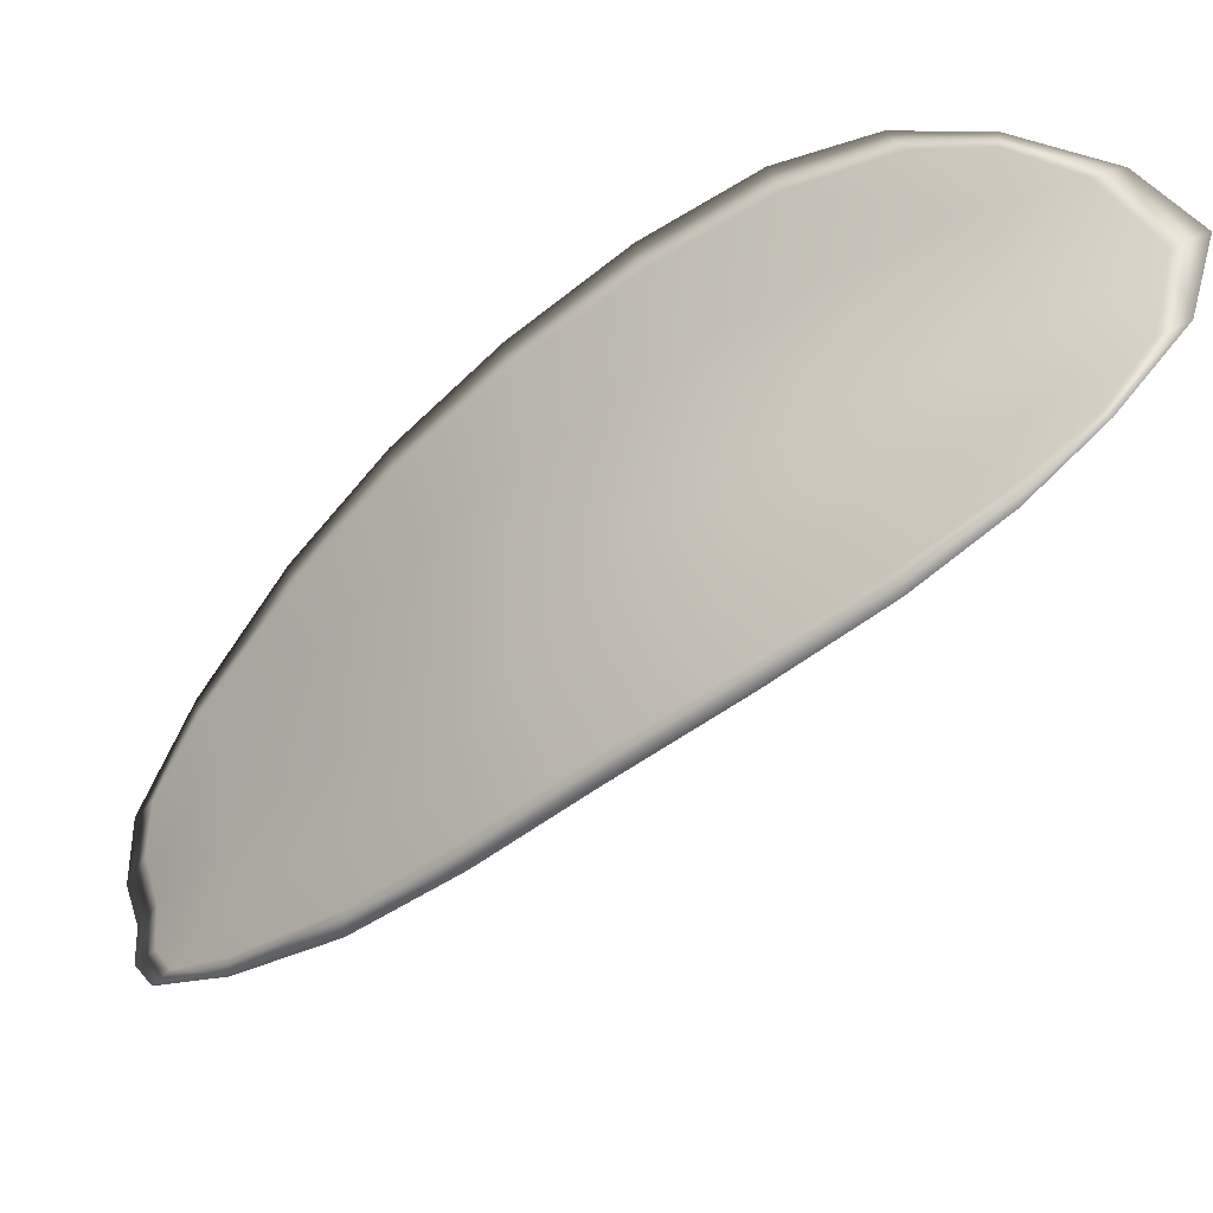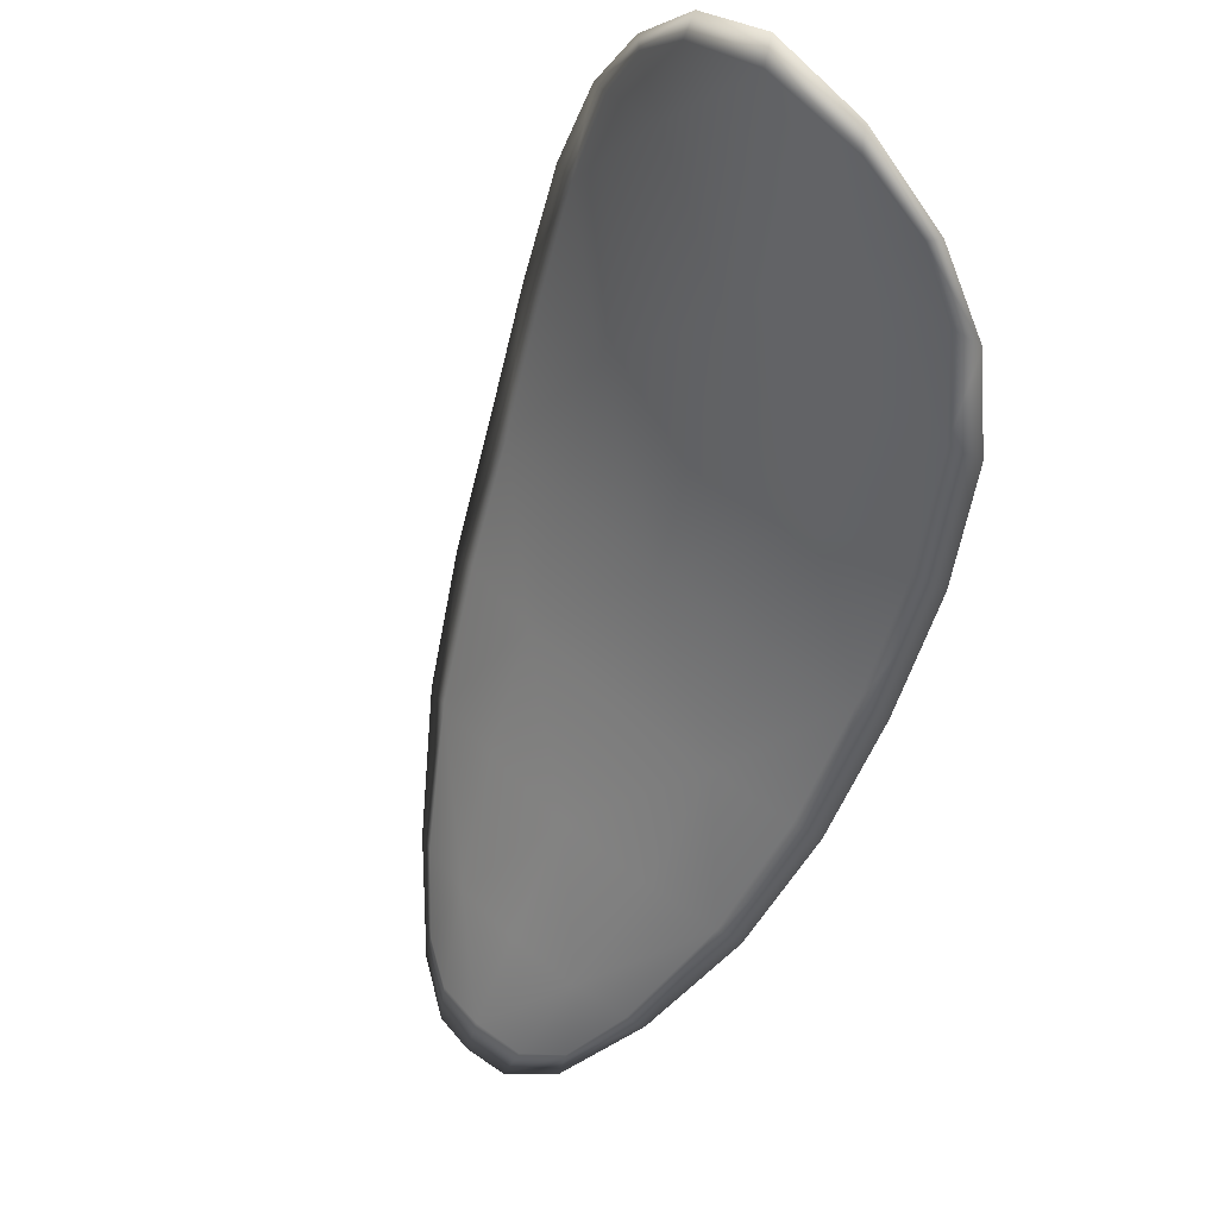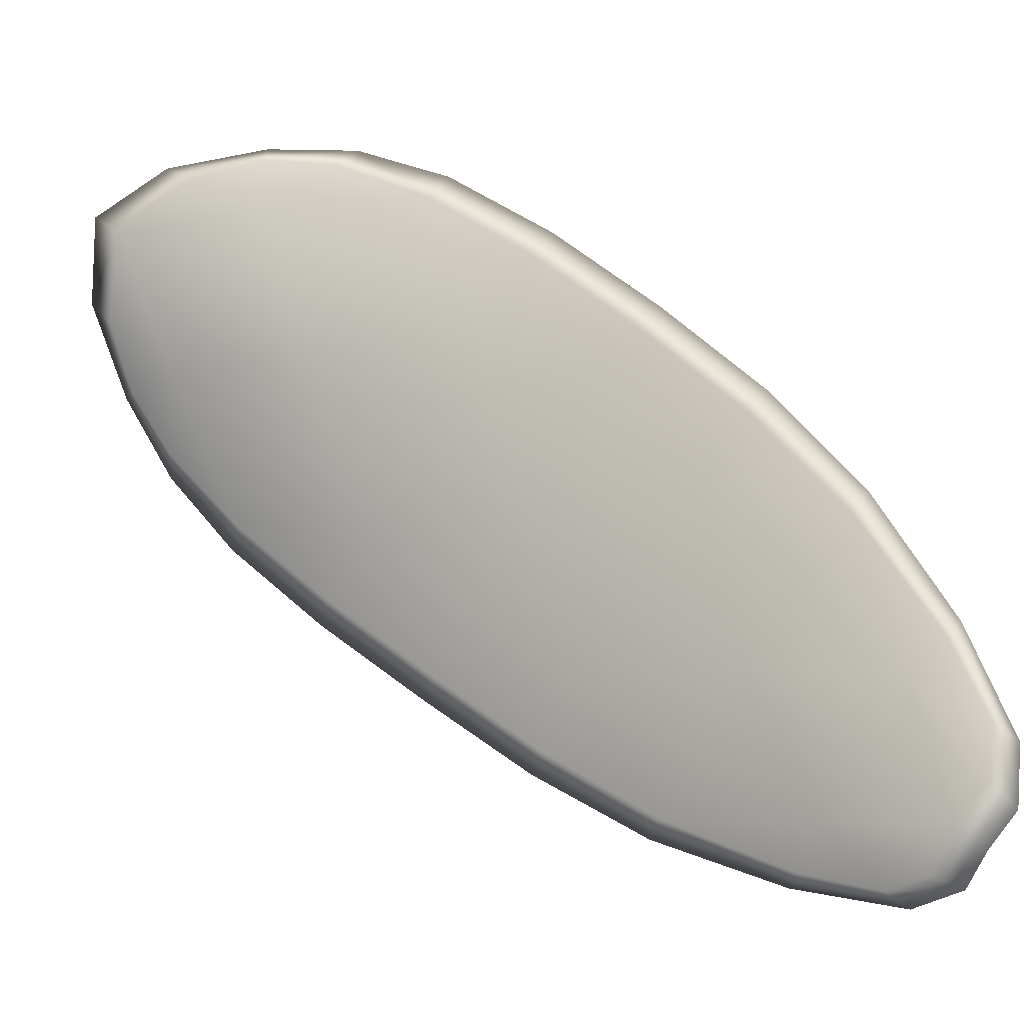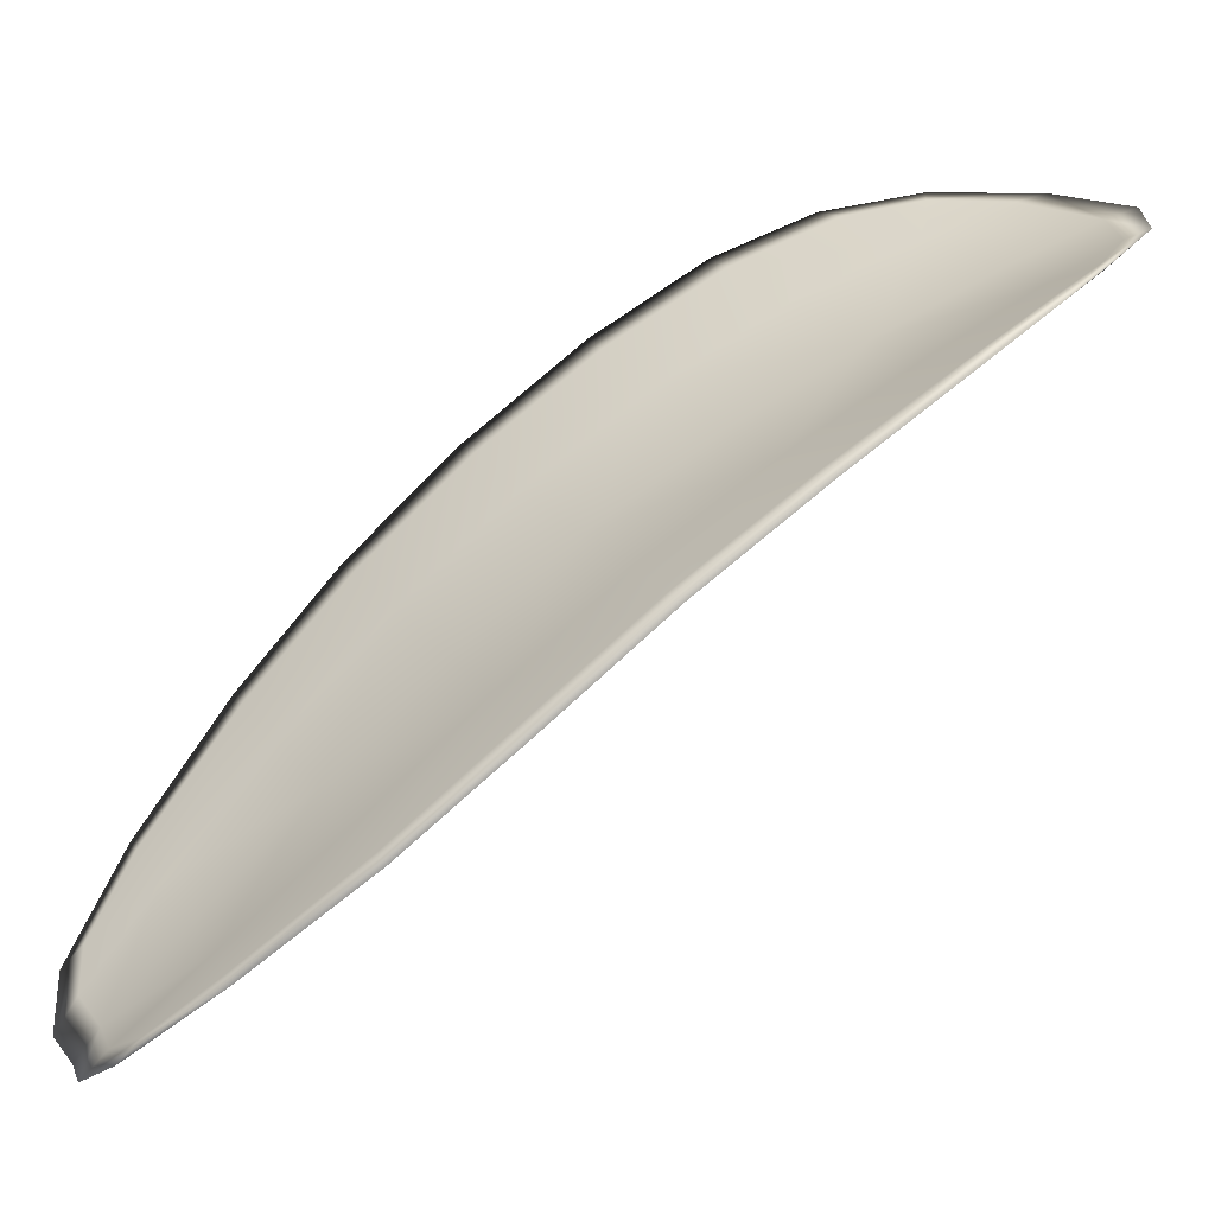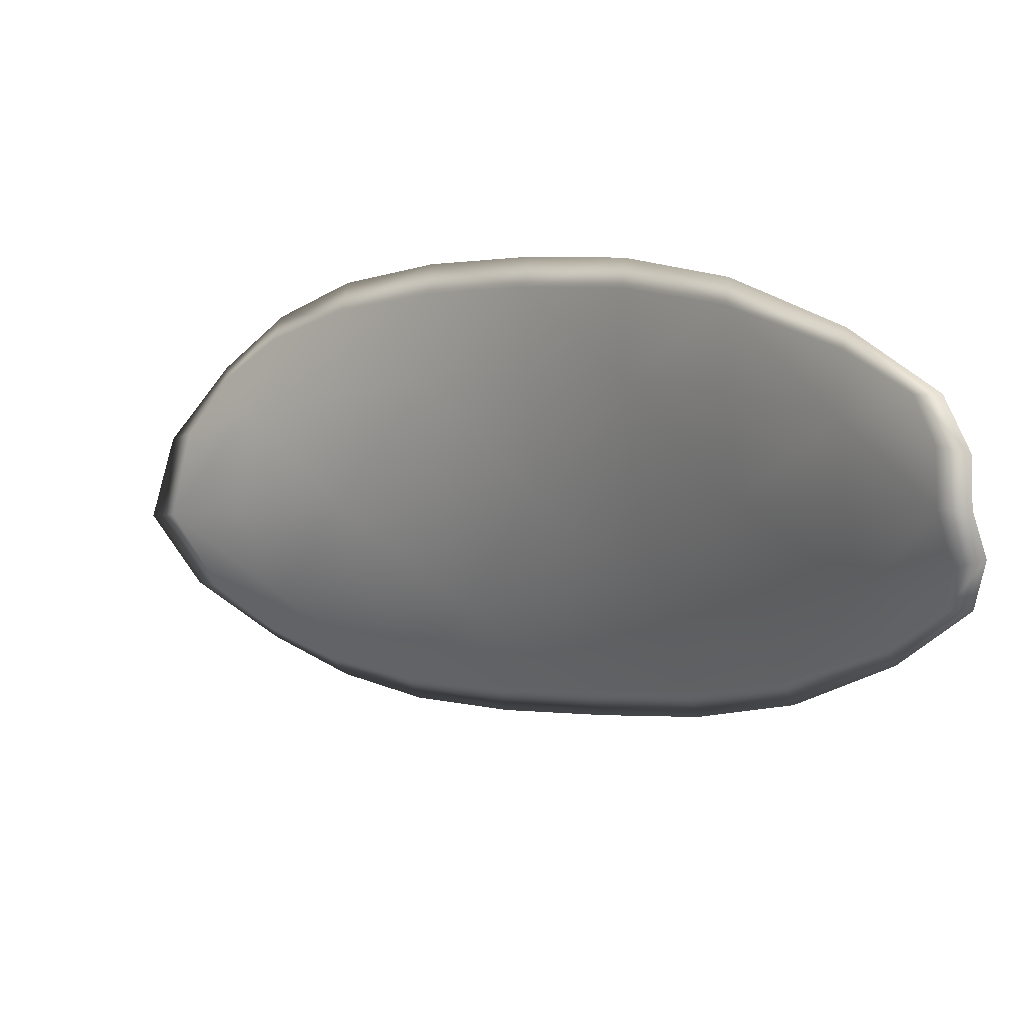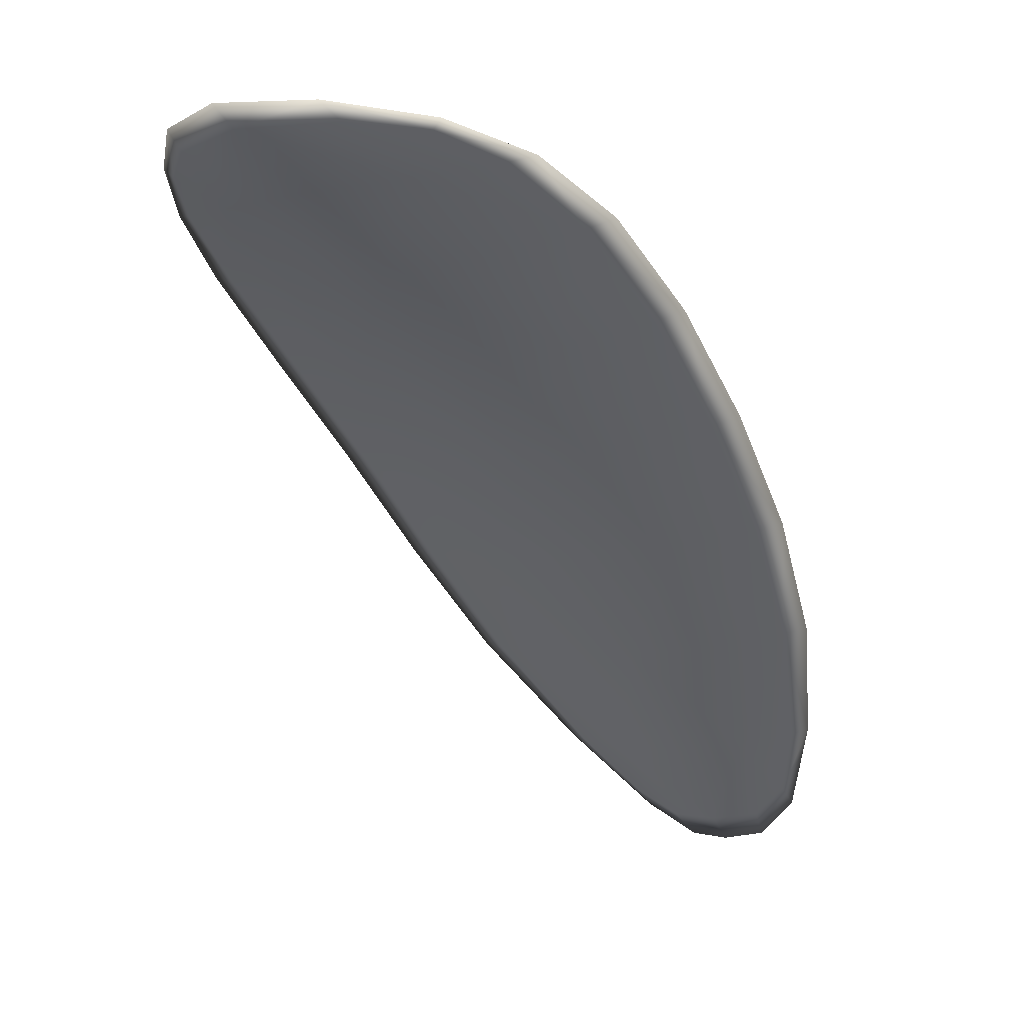
<metadata>
{"format":"obj","ext":"obj","renderer":"f3d","projection":"perspective","resolution":1024,"background":"white","views":[{"elev":29.1,"azim":46.6,"up":"+Y"},{"elev":-79.3,"azim":121.4,"up":"+Z"},{"elev":-53.0,"azim":-155.2,"up":"+Y"},{"elev":-4.7,"azim":32.6,"up":"+Y"},{"elev":-59.7,"azim":-112.1,"up":"+Y"},{"elev":-78.2,"azim":166.6,"up":"+Z"}]}
</metadata>
<code>
v -2.348 0.7138 -1.117
v -2.349 0.7146 -1.119
v -2.351 0.713 -1.117
v -2.349 0.7121 -1.115
v -2.348 0.7116 -1.114
v -2.347 0.7131 -1.116
v -2.346 0.714 -1.117
v -2.346 0.7149 -1.119
v -2.348 0.7157 -1.121
v -2.351 0.7156 -1.12
v -2.353 0.7163 -1.12
v -2.355 0.7152 -1.119
v -2.354 0.7142 -1.118
v -2.35 0.7164 -1.121
v -2.352 0.7166 -1.121
v -2.36 0.7075 -1.113
v -2.362 0.7085 -1.113
v -2.363 0.7056 -1.112
v -2.362 0.7048 -1.111
v -2.36 0.7038 -1.11
v -2.358 0.7064 -1.111
v -2.356 0.7088 -1.113
v -2.358 0.7101 -1.114
v -2.36 0.711 -1.115
v -2.356 0.7055 -1.11
v -2.358 0.703 -1.109
v -2.357 0.7025 -1.108
v -2.354 0.7049 -1.109
v -2.352 0.7073 -1.11
v -2.353 0.7079 -1.111
v -2.351 0.7101 -1.113
v -2.353 0.711 -1.115
v -2.35 0.7096 -1.112
v -2.356 0.7123 -1.116
v -2.358 0.7134 -1.117
v -2.364 0.7019 -1.109
v -2.365 0.7025 -1.11
v -2.365 0.7006 -1.109
v -2.365 0.6996 -1.108
v -2.364 0.699 -1.108
v -2.362 0.7011 -1.109
v -2.361 0.7005 -1.108
v -2.363 0.6987 -1.107
v -2.361 0.699 -1.107
v -2.36 0.7002 -1.107
v -2.347 0.7135 -1.117
v -2.349 0.7144 -1.119
v -2.348 0.7156 -1.121
v -2.346 0.7147 -1.119
v -2.346 0.7139 -1.117
v -2.346 0.713 -1.116
v -2.348 0.7114 -1.114
v -2.349 0.7119 -1.115
v -2.351 0.7128 -1.117
v -2.351 0.7154 -1.12
v -2.353 0.7162 -1.12
v -2.352 0.7165 -1.121
v -2.35 0.7163 -1.121
v -2.354 0.714 -1.118
v -2.356 0.7151 -1.119
v -2.36 0.7074 -1.113
v -2.362 0.7083 -1.114
v -2.36 0.7109 -1.115
v -2.358 0.7099 -1.114
v -2.356 0.7087 -1.113
v -2.358 0.7062 -1.112
v -2.36 0.7036 -1.11
v -2.362 0.7046 -1.111
v -2.363 0.7055 -1.112
v -2.356 0.7053 -1.11
v -2.353 0.7077 -1.112
v -2.352 0.7072 -1.11
v -2.354 0.7048 -1.109
v -2.357 0.7023 -1.108
v -2.358 0.7028 -1.109
v -2.351 0.7099 -1.113
v -2.353 0.7108 -1.115
v -2.35 0.7094 -1.112
v -2.356 0.7121 -1.116
v -2.358 0.7132 -1.117
v -2.363 0.7017 -1.11
v -2.365 0.7024 -1.11
v -2.362 0.7009 -1.109
v -2.364 0.6989 -1.108
v -2.365 0.6995 -1.108
v -2.365 0.7005 -1.109
v -2.361 0.7004 -1.108
v -2.36 0.7 -1.107
v -2.361 0.6989 -1.107
v -2.363 0.6986 -1.107
v -2.365 0.7027 -1.11
v -2.365 0.7001 -1.109
v -2.364 0.7058 -1.112
v -2.365 0.7005 -1.109
v -2.363 0.698 -1.107
v -2.362 0.6984 -1.106
v -2.364 0.6983 -1.107
v -2.361 0.6989 -1.107
v -2.346 0.7128 -1.115
v -2.346 0.7141 -1.117
v -2.347 0.7113 -1.113
v -2.346 0.7139 -1.117
v -2.349 0.7167 -1.122
v -2.352 0.7169 -1.121
v -2.347 0.716 -1.121
v -2.352 0.7165 -1.121
v -2.354 0.7165 -1.12
v -2.356 0.7155 -1.119
v -2.365 0.6988 -1.108
v -2.359 0.7 -1.107
v -2.356 0.7022 -1.107
v -2.346 0.7152 -1.12
v -2.349 0.7093 -1.111
v -2.351 0.7071 -1.11
v -2.358 0.7137 -1.117
v -2.36 0.7113 -1.115
v -2.362 0.7087 -1.114
v -2.354 0.7046 -1.108
f 1 2 3
f 1 3 4
f 1 4 5
f 1 5 6
f 1 6 7
f 1 7 8
f 1 8 9
f 1 9 2
f 10 11 12
f 10 12 13
f 10 13 3
f 10 3 2
f 10 2 9
f 10 9 14
f 10 14 15
f 10 15 11
f 16 17 18
f 16 18 19
f 16 19 20
f 16 20 21
f 16 21 22
f 16 22 23
f 16 23 24
f 16 24 17
f 25 21 20
f 25 20 26
f 25 26 27
f 25 27 28
f 25 28 29
f 25 29 30
f 25 30 22
f 25 22 21
f 31 32 22
f 31 22 30
f 31 30 29
f 31 29 33
f 31 33 5
f 31 5 4
f 31 4 3
f 31 3 32
f 34 35 24
f 34 24 23
f 34 23 22
f 34 22 32
f 34 32 3
f 34 3 13
f 34 13 12
f 34 12 35
f 36 37 38
f 36 38 39
f 36 39 40
f 36 40 41
f 36 41 20
f 36 20 19
f 36 19 18
f 36 18 37
f 42 41 40
f 42 40 43
f 42 43 44
f 42 44 45
f 42 45 27
f 42 27 26
f 42 26 20
f 42 20 41
f 46 47 48
f 46 48 49
f 46 49 50
f 46 50 51
f 46 51 52
f 46 52 53
f 46 53 54
f 46 54 47
f 55 56 57
f 55 57 58
f 55 58 48
f 55 48 47
f 55 47 54
f 55 54 59
f 55 59 60
f 55 60 56
f 61 62 63
f 61 63 64
f 61 64 65
f 61 65 66
f 61 66 67
f 61 67 68
f 61 68 69
f 61 69 62
f 70 66 65
f 70 65 71
f 70 71 72
f 70 72 73
f 70 73 74
f 70 74 75
f 70 75 67
f 70 67 66
f 76 77 54
f 76 54 53
f 76 53 52
f 76 52 78
f 76 78 72
f 76 72 71
f 76 71 65
f 76 65 77
f 79 80 60
f 79 60 59
f 79 59 54
f 79 54 77
f 79 77 65
f 79 65 64
f 79 64 63
f 79 63 80
f 81 82 69
f 81 69 68
f 81 68 67
f 81 67 83
f 81 83 84
f 81 84 85
f 81 85 86
f 81 86 82
f 87 83 67
f 87 67 75
f 87 75 74
f 87 74 88
f 87 88 89
f 87 89 90
f 87 90 84
f 87 84 83
f 91 92 38
f 91 38 37
f 91 37 18
f 91 18 93
f 91 93 69
f 91 69 82
f 91 82 94
f 91 94 92
f 95 96 44
f 95 44 43
f 95 43 40
f 95 40 97
f 95 97 84
f 95 84 90
f 95 90 98
f 95 98 96
f 99 100 7
f 99 7 6
f 99 6 5
f 99 5 101
f 99 101 52
f 99 52 51
f 99 51 102
f 99 102 100
f 103 104 15
f 103 15 14
f 103 14 9
f 103 9 105
f 103 105 48
f 103 48 58
f 103 58 106
f 103 106 104
f 107 108 12
f 107 12 11
f 107 11 15
f 107 15 104
f 107 104 106
f 107 106 56
f 107 56 60
f 107 60 108
f 109 97 40
f 109 40 39
f 109 39 38
f 109 38 92
f 109 92 94
f 109 94 85
f 109 85 84
f 109 84 97
f 110 111 27
f 110 27 45
f 110 45 44
f 110 44 96
f 110 96 98
f 110 98 88
f 110 88 74
f 110 74 111
f 112 105 9
f 112 9 8
f 112 8 7
f 112 7 100
f 112 100 102
f 112 102 49
f 112 49 48
f 112 48 105
f 113 101 5
f 113 5 33
f 113 33 29
f 113 29 114
f 113 114 72
f 113 72 78
f 113 78 52
f 113 52 101
f 115 116 24
f 115 24 35
f 115 35 12
f 115 12 108
f 115 108 60
f 115 60 80
f 115 80 63
f 115 63 116
f 117 93 18
f 117 18 17
f 117 17 24
f 117 24 116
f 117 116 63
f 117 63 62
f 117 62 69
f 117 69 93
f 118 114 29
f 118 29 28
f 118 28 27
f 118 27 111
f 118 111 74
f 118 74 73
f 118 73 72
f 118 72 114

</code>
